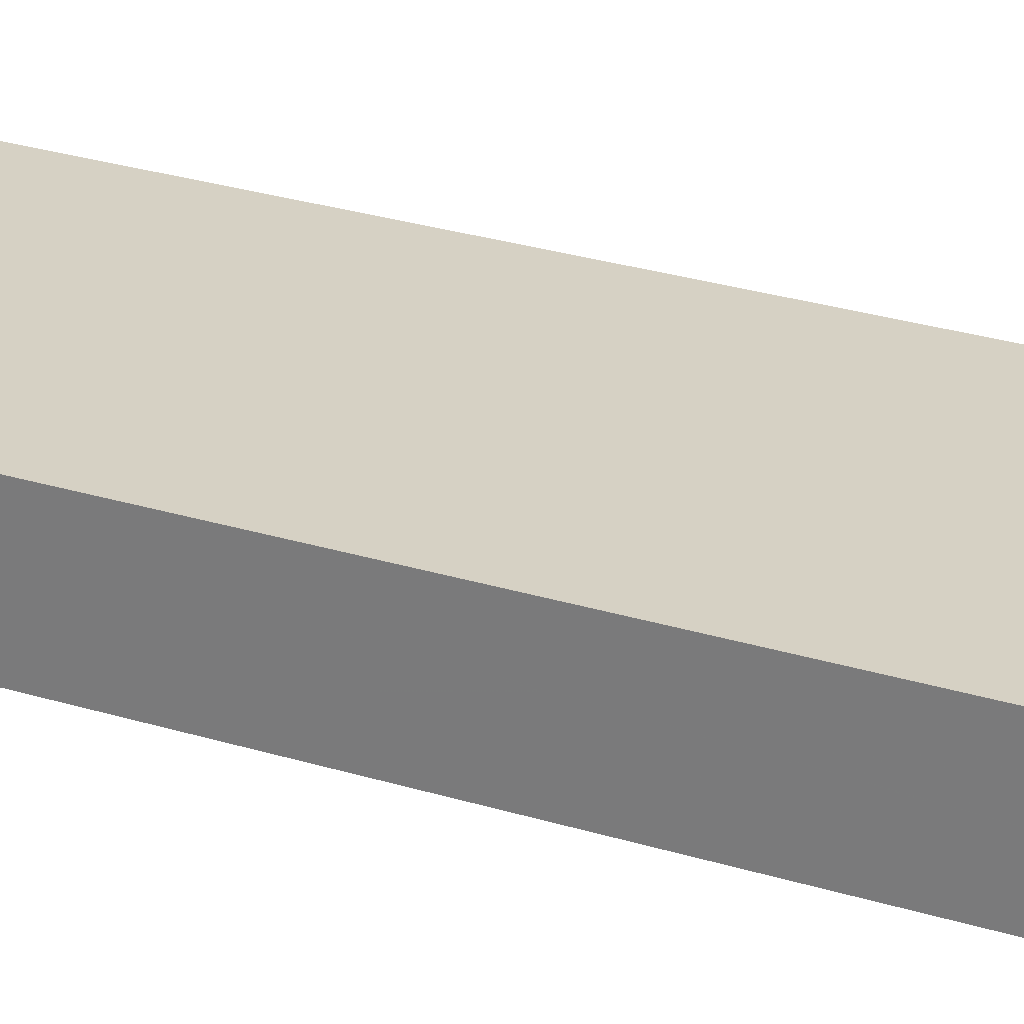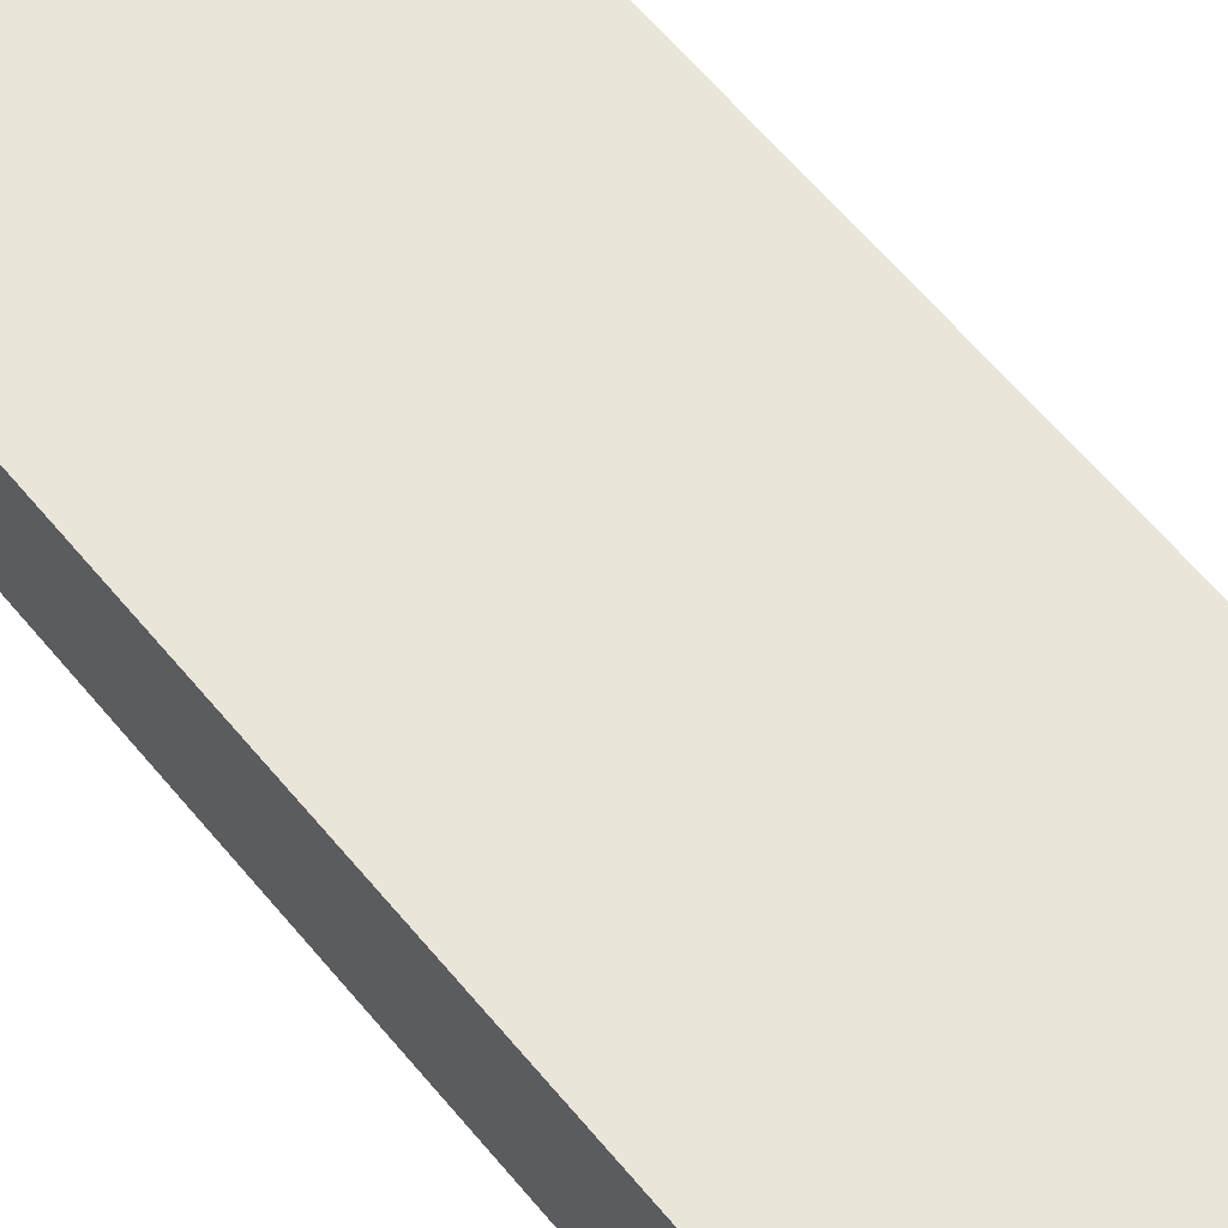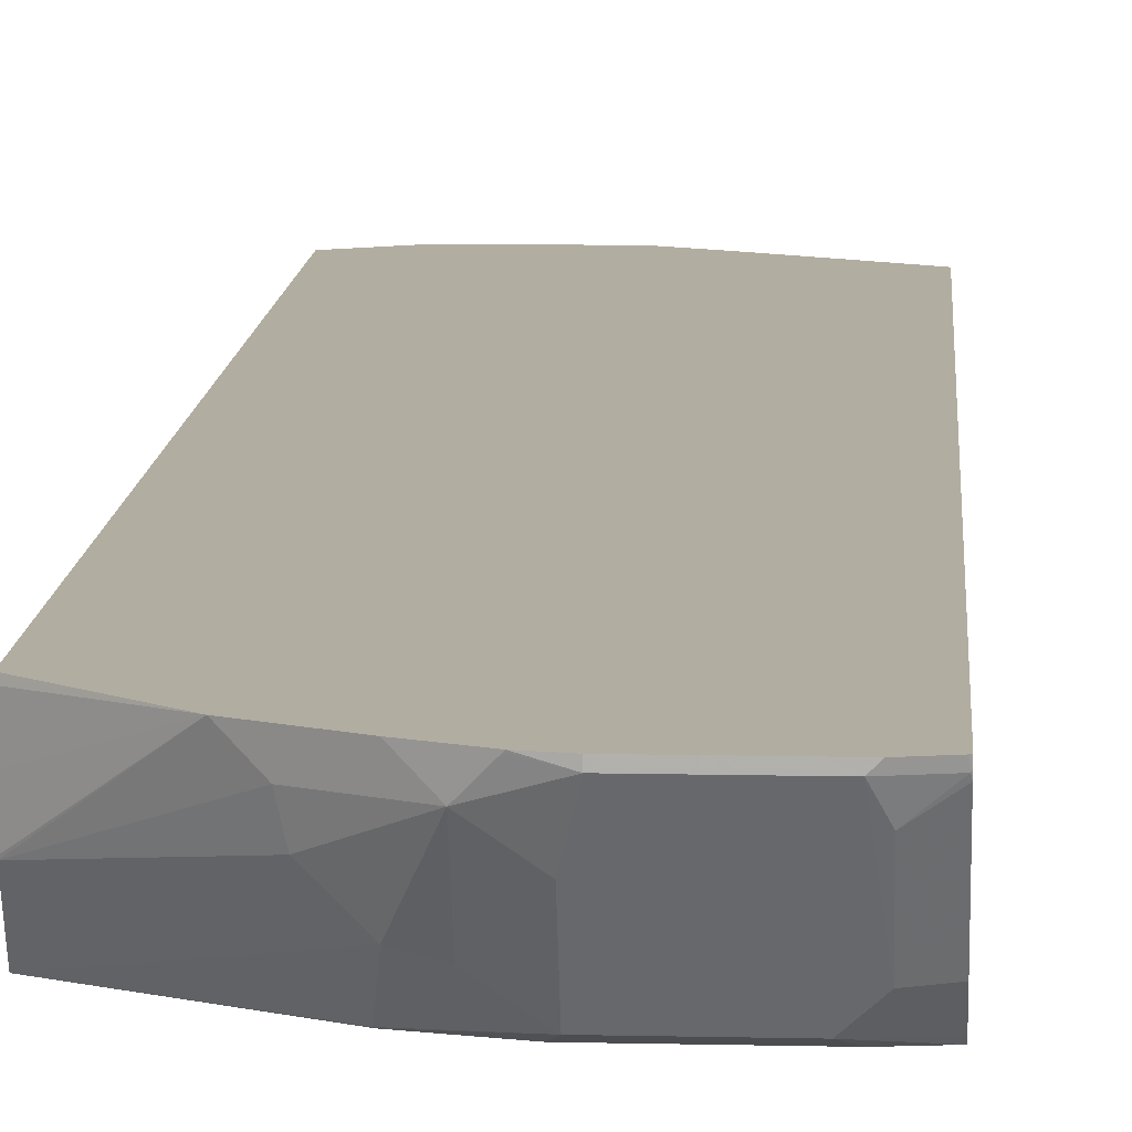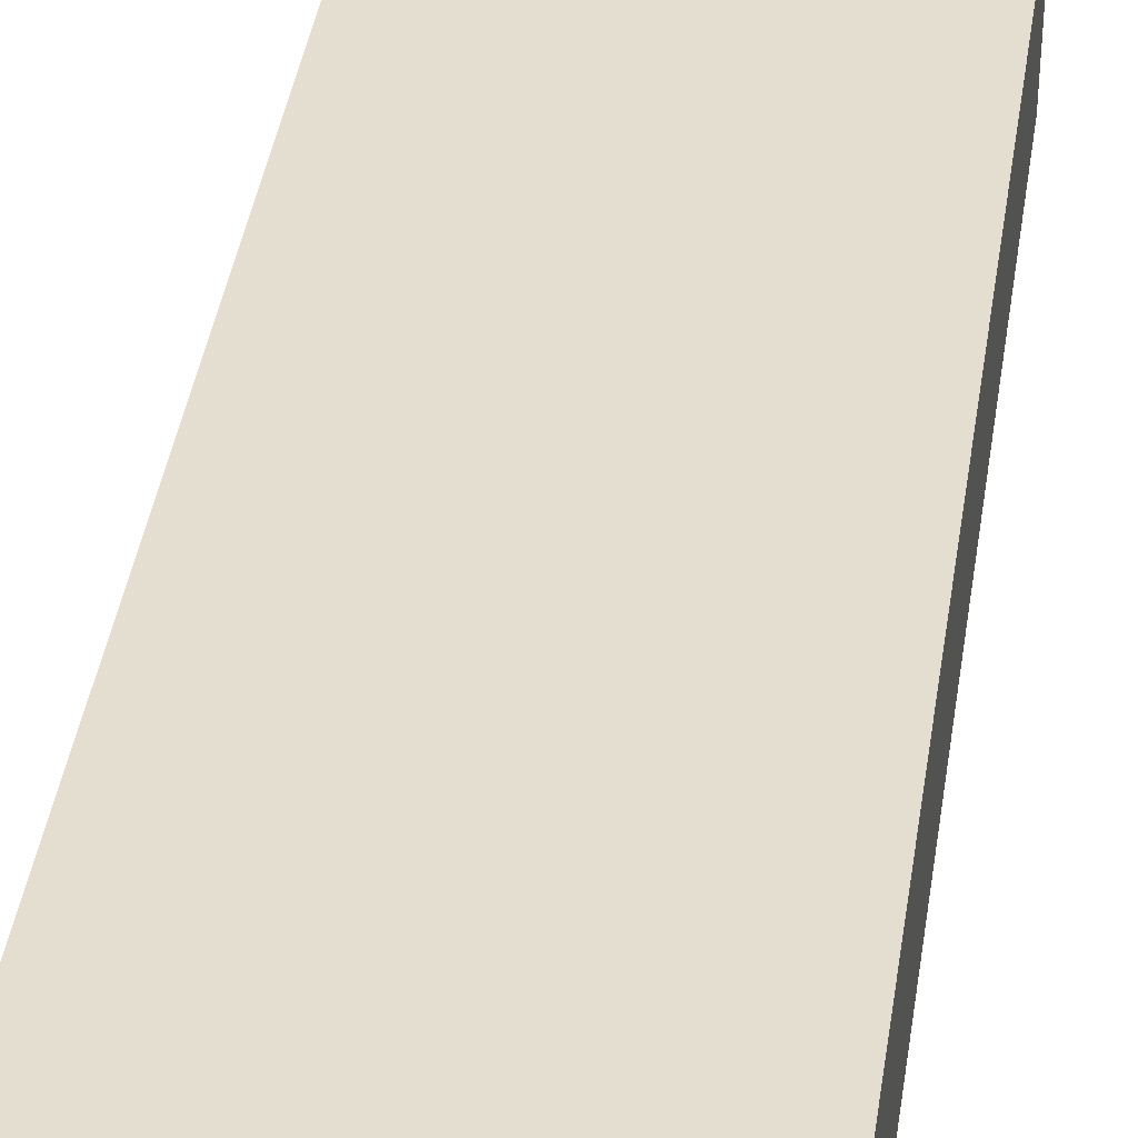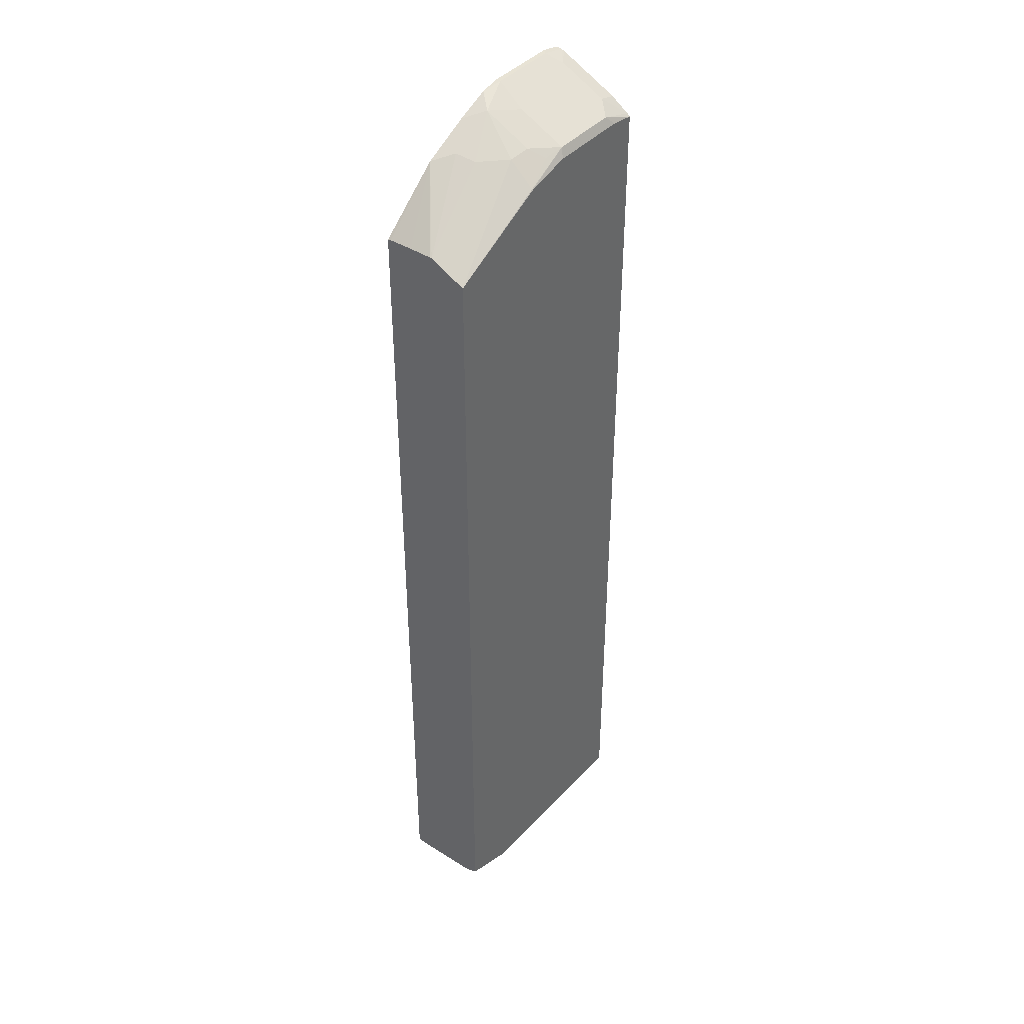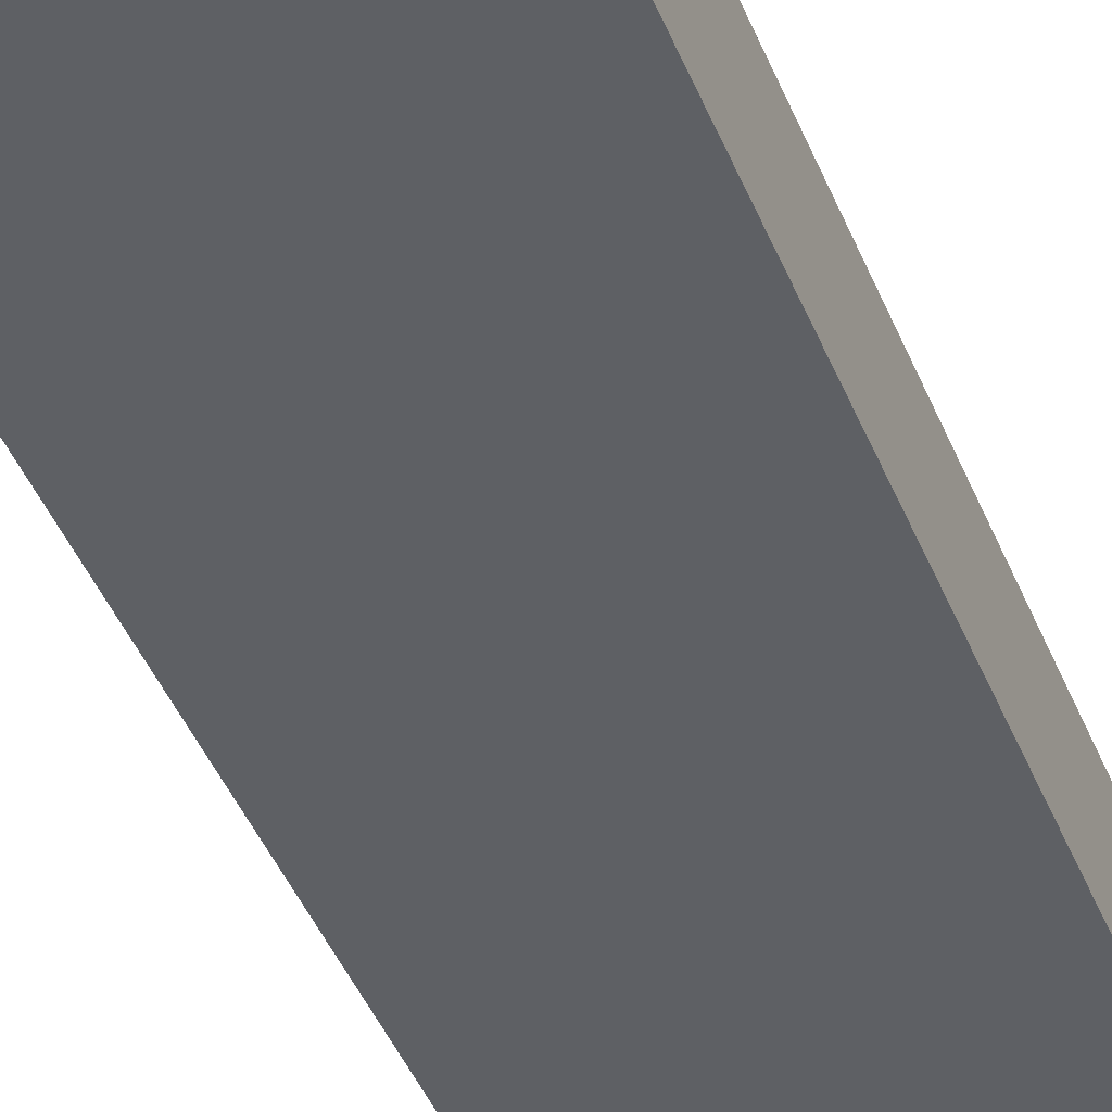
<metadata>
{"format":"obj","ext":"obj","renderer":"f3d","projection":"perspective","resolution":1024,"background":"white","views":[{"elev":27.0,"azim":-64.1,"up":"+Z"},{"elev":57.8,"azim":141.7,"up":"+Z"},{"elev":10.5,"azim":-176.7,"up":"+Z"},{"elev":35.7,"azim":7.7,"up":"+Z"},{"elev":41.1,"azim":127.5,"up":"+Y"},{"elev":-43.1,"azim":-159.1,"up":"+Z"}]}
</metadata>
<code>
v 0.08144 0.5583 -0.01947
v 0.08144 0.5583 0.001189
v 0.08144 0.5579 -0.04012
v 0.02565 0.604 0.004368
v 0.08144 0.5576 0.004368
v 0.08144 0.5577 -0.04131
v 0.01033 0.6093 -0.01034
v -0.01565 0.6246 0.004368
v 0.08144 -0.2068 0.004368
v 0.006871 0.6059 -0.02755
v 0.08144 0.548 -0.06078
v -0.03099 0.63 -0.01034
v -0.04457 0.637 0.004368
v 0.04184 -0.2261 0.004368
v 0.0413 -0.2272 -4.17e-06
v 0.08144 -0.2071 -4.17e-06
v -0.01379 0.6059 -0.04819
v 0.08144 0.542 -0.07277
v -0.03099 0.6093 -0.05164
v -0.05506 0.6265 -0.02755
v -0.06195 0.6404 -4.17e-06
v -0.04474 0.6369 0.00344
v -0.06195 0.6404 0.004368
v 0.03693 -0.2272 0.004368
v -0.1477 -0.2276 -0.04738
v -0.1391 -0.2276 -0.07277
v 0.0413 -0.2272 -0.04131
v 0.08144 -0.2071 -0.06018
v -0.01033 0.5887 -0.07229
v -0.01083 0.5882 -0.07277
v 0.08144 -0.2029 -0.07277
v -0.03786 0.6025 -0.06541
v -0.05506 0.6059 -0.06885
v -0.1239 0.6404 -4.17e-06
v -0.1283 0.6404 0.004368
v -0.02068 -0.2272 0.004368
v -0.1477 -0.2276 -0.07277
v -0.04131 -0.2272 -4.17e-06
v -0.04044 -0.2263 0.004368
v -0.06632 -0.2146 0.004368
v -0.06884 -0.2134 0.004368
v -0.1102 -0.1928 0.004368
v -0.1152 -0.1902 0.004368
v -0.1477 -0.1737 0.004368
v 0.02064 -0.2272 -0.06197
v 0.02955 -0.2218 -0.07277
v 0.03096 -0.222 -0.07229
v 0.05162 -0.222 -0.05164
v 0.08144 -0.207 -0.06197
v -0.05116 0.598 -0.07277
v 0.03146 -0.2217 -0.07277
v -0.117 0.6059 -0.06885
v -0.1308 0.6127 -0.05508
v -0.1308 0.6334 -0.01377
v -0.1472 0.6352 -4.17e-06
v -0.1466 0.6363 0.004368
v -0.1477 0.5947 -0.07277
v -0.1477 0.6357 0.004368
v 0.06196 -0.2143 -0.06197
v -0.1249 0.598 -0.07277
v -0.1477 0.5968 -0.07028
v -0.1477 0.608 -0.05435
v -0.1477 0.6134 -0.04352
v -0.1477 0.6341 -0.002209
v -0.1477 0.6349 0.0004339
v -0.1477 0.6351 0.001015
f 25 66 65
f 25 58 66
f 25 65 64
f 25 64 63
f 25 63 62
f 19 29 32
f 25 61 57
f 25 57 37
f 26 45 27
f 25 44 58
f 26 46 47
f 26 47 45
f 25 62 61
f 25 43 44
f 20 33 21
f 25 41 42
f 25 40 41
f 25 39 40
f 25 38 39
f 25 36 38
f 25 37 26
f 24 36 25
f 21 52 34
f 21 33 52
f 21 35 23
f 21 34 35
f 19 32 33
f 18 50 30
f 27 45 48
f 25 42 43
f 27 48 28
f 54 64 55
f 29 30 33
f 56 66 58
f 18 60 50
f 55 66 56
f 55 65 66
f 55 64 65
f 53 61 62
f 53 64 54
f 53 63 64
f 53 62 63
f 52 61 53
f 52 57 61
f 52 60 57
f 49 59 51
f 48 59 49
f 48 51 59
f 47 51 48
f 46 51 47
f 45 47 48
f 36 39 38
f 34 56 35
f 34 55 56
f 34 54 55
f 34 53 54
f 34 52 53
f 33 60 52
f 33 50 60
f 31 49 51
f 30 50 33
f 29 33 32
f 28 48 49
f 18 57 60
f 4 23 35
f 18 26 37
f 4 36 24
f 4 39 36
f 4 40 39
f 4 41 40
f 4 42 41
f 4 43 42
f 4 44 43
f 4 58 44
f 4 56 58
f 4 35 56
f 18 37 57
f 4 8 13
f 4 7 8
f 4 24 14
f 4 6 7
f 2 4 5
f 1 4 2
f 1 3 4
f 1 6 3
f 1 11 6
f 1 18 11
f 1 31 18
f 1 49 31
f 1 28 49
f 1 16 28
f 1 9 16
f 1 5 9
f 1 2 5
f 3 6 4
f 4 14 9
f 4 13 23
f 6 10 7
f 18 46 26
f 4 9 5
f 18 31 51
f 18 30 29
f 17 18 29
f 17 29 19
f 15 28 16
f 15 27 28
f 15 26 27
f 15 25 26
f 15 24 25
f 14 24 15
f 13 21 23
f 13 22 21
f 18 51 46
f 12 22 13
f 12 17 19
f 7 12 8
f 7 10 12
f 8 12 13
f 9 14 15
f 9 15 16
f 6 11 10
f 10 11 18
f 10 18 17
f 12 19 33
f 12 33 20
f 12 20 21
f 10 17 12
f 12 21 22

</code>
